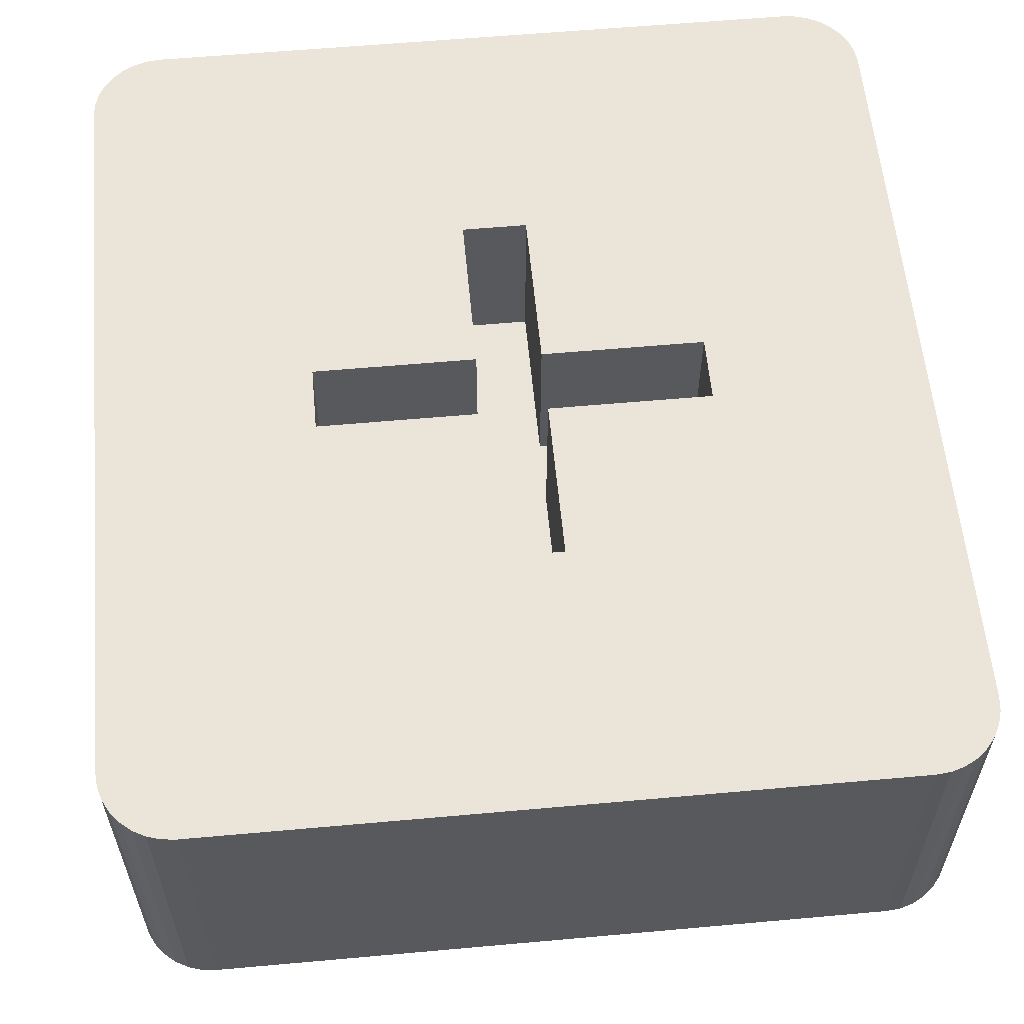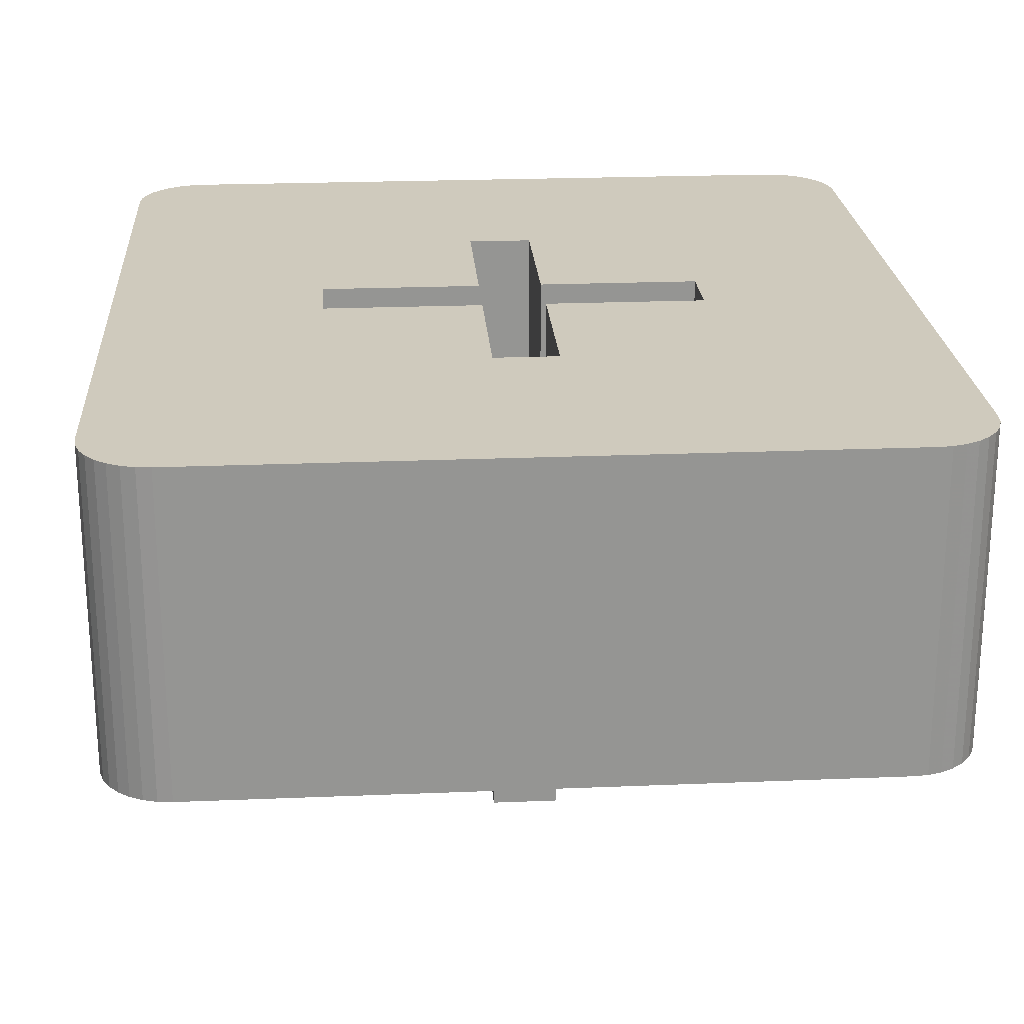
<metadata>
{"format":"obj","ext":"obj","renderer":"f3d","projection":"perspective","resolution":1024,"background":"white","views":[{"elev":58.8,"azim":174.7,"up":"+Y"},{"elev":23.0,"azim":176.0,"up":"+Y"}]}
</metadata>
<code>
v 0.5416 4.5 0.6978
v 0.5415 5 0.6979
v 0.52 5 0.7
v -0.52 5 0.7
v 0.52 5 0.7
v 0.5415 5 0.6979
v 0.52 4.5 0.7
v 0.5416 4.5 0.6978
v 0.52 5 0.7
v -0.52 5 0.7
v 0.52 4.5 0.7
v 0.52 5 0.7
v 0.562 4.5 0.6916
v 0.5621 5 0.6916
v 0.5415 5 0.6979
v -0.5415 5 0.6979
v 0.5415 5 0.6979
v 0.5621 5 0.6916
v 0.5416 4.5 0.6978
v 0.562 4.5 0.6916
v 0.5415 5 0.6979
v -0.5415 5 0.6979
v -0.52 5 0.7
v 0.5415 5 0.6979
v 0.5811 4.5 0.6814
v 0.5811 5 0.6815
v 0.5621 5 0.6916
v -0.5621 5 0.6916
v 0.5621 5 0.6916
v 0.5811 5 0.6815
v 0.562 4.5 0.6916
v 0.5811 4.5 0.6814
v 0.5621 5 0.6916
v -0.5415 5 0.6979
v 0.5621 5 0.6916
v -0.5621 5 0.6916
v 0.5978 4.5 0.6678
v 0.5978 5 0.6678
v 0.5811 5 0.6815
v -0.5811 5 0.6815
v 0.5811 5 0.6815
v 0.5978 5 0.6678
v 0.5811 4.5 0.6814
v 0.5978 4.5 0.6678
v 0.5811 5 0.6815
v -0.5621 5 0.6916
v 0.5811 5 0.6815
v -0.5811 5 0.6815
v 0.6114 4.5 0.6512
v 0.6115 5 0.6511
v 0.5978 5 0.6678
v -0.5978 5 0.6678
v 0.5978 5 0.6678
v 0.6115 5 0.6511
v 0.5978 4.5 0.6678
v 0.6114 4.5 0.6512
v 0.5978 5 0.6678
v -0.5811 5 0.6815
v 0.5978 5 0.6678
v -0.5978 5 0.6678
v 0.6216 4.5 0.6321
v 0.6216 5 0.6321
v 0.6115 5 0.6511
v -0.6115 5 0.6511
v 0.6115 5 0.6511
v 0.6216 5 0.6321
v 0.6114 4.5 0.6512
v 0.6216 4.5 0.6321
v 0.6115 5 0.6511
v -0.5978 5 0.6678
v 0.6115 5 0.6511
v -0.6115 5 0.6511
v 0.6278 4.5 0.6116
v 0.6279 5 0.6115
v 0.6216 5 0.6321
v -0.6216 5 0.6321
v 0.6216 5 0.6321
v 0.6279 5 0.6115
v 0.6216 4.5 0.6321
v 0.6278 4.5 0.6116
v 0.6216 5 0.6321
v -0.6115 5 0.6511
v 0.6216 5 0.6321
v -0.6216 5 0.6321
v 0.63 4.5 0.59
v 0.63 5 0.59
v 0.6279 5 0.6115
v -0.6279 5 0.6115
v 0.6279 5 0.6115
v 0.63 5 0.59
v 0.6278 4.5 0.6116
v 0.63 4.5 0.59
v 0.6279 5 0.6115
v -0.6216 5 0.6321
v 0.6279 5 0.6115
v -0.6279 5 0.6115
v 0.63 4.5 -0.59
v 0.63 5 0.59
v 0.63 4.5 0.59
v -0.6279 5 0.6115
v 0.63 5 0.59
v -0.63 5 0.59
v 0.05 5 0.3
v -0.63 5 0.59
v 0.63 5 0.59
v 0.63 4.5 -0.59
v 0.63 5 -0.59
v 0.63 5 0.59
v 0.3 5 0.05
v 0.63 5 0.59
v 0.63 5 -0.59
v 0.3 5 0.05
v 0.05 5 0.3
v 0.63 5 0.59
v -0.63 4.5 0.59
v 0.63 4.5 0.59
v 0.6278 4.5 0.6116
v -0.05 4.5 0.3
v 0.63 4.5 0.59
v -0.63 4.5 0.59
v 0.3 4.5 -0.05
v 0.63 4.5 -0.59
v 0.63 4.5 0.59
v 0.3 4.5 0.05
v 0.3 4.5 -0.05
v 0.63 4.5 0.59
v 0.05 4.5 0.05
v 0.3 4.5 0.05
v 0.63 4.5 0.59
v 0.05 4.5 0.3
v 0.05 4.5 0.05
v 0.63 4.5 0.59
v -0.05 4.5 0.3
v 0.05 4.5 0.3
v 0.63 4.5 0.59
v -0.6278 4.5 0.6116
v 0.6278 4.5 0.6116
v 0.6216 4.5 0.6321
v -0.6278 4.5 0.6116
v -0.63 4.5 0.59
v 0.6278 4.5 0.6116
v -0.6216 4.5 0.6321
v 0.6216 4.5 0.6321
v 0.6114 4.5 0.6512
v -0.6278 4.5 0.6116
v 0.6216 4.5 0.6321
v -0.6216 4.5 0.6321
v -0.5978 4.5 0.6678
v 0.6114 4.5 0.6512
v 0.5978 4.5 0.6678
v -0.6114 4.5 0.6512
v 0.6114 4.5 0.6512
v -0.5978 4.5 0.6678
v -0.6216 4.5 0.6321
v 0.6114 4.5 0.6512
v -0.6114 4.5 0.6512
v -0.5811 4.5 0.6814
v 0.5978 4.5 0.6678
v 0.5811 4.5 0.6814
v -0.5978 4.5 0.6678
v 0.5978 4.5 0.6678
v -0.5811 4.5 0.6814
v -0.5811 4.5 0.6814
v 0.5811 4.5 0.6814
v 0.562 4.5 0.6916
v -0.562 4.5 0.6916
v 0.562 4.5 0.6916
v 0.5416 4.5 0.6978
v -0.5811 4.5 0.6814
v 0.562 4.5 0.6916
v -0.562 4.5 0.6916
v -0.5416 4.5 0.6978
v 0.5416 4.5 0.6978
v 0.52 4.5 0.7
v -0.562 4.5 0.6916
v 0.5416 4.5 0.6978
v -0.5416 4.5 0.6978
v -0.52 5 0.7
v -0.52 4.5 0.7
v 0.52 4.5 0.7
v -0.5416 4.5 0.6978
v 0.52 4.5 0.7
v -0.52 4.5 0.7
v -0.63 5 -0.59
v -0.63 4.5 0.59
v -0.63 5 0.59
v -0.6278 4.5 0.6116
v -0.63 5 0.59
v -0.63 4.5 0.59
v -0.3 5 -0.05
v -0.63 5 -0.59
v -0.63 5 0.59
v -0.6278 4.5 0.6116
v -0.6279 5 0.6115
v -0.63 5 0.59
v -0.3 5 0.05
v -0.3 5 -0.05
v -0.63 5 0.59
v -0.05 5 0.05
v -0.3 5 0.05
v -0.63 5 0.59
v -0.05 5 0.3
v -0.05 5 0.05
v -0.63 5 0.59
v 0.05 5 0.3
v -0.05 5 0.3
v -0.63 5 0.59
v -0.63 5 -0.59
v -0.63 4.5 -0.59
v -0.63 4.5 0.59
v -0.3 4.5 0.05
v -0.63 4.5 0.59
v -0.63 4.5 -0.59
v -0.3 4.5 0.05
v -0.05 4.5 0.3
v -0.63 4.5 0.59
v -0.6279 5 -0.6115
v -0.63 4.5 -0.59
v -0.63 5 -0.59
v -0.6278 4.5 -0.6116
v 0.63 4.5 -0.59
v -0.63 4.5 -0.59
v 0.05 4.5 -0.3
v -0.63 4.5 -0.59
v 0.63 4.5 -0.59
v -0.6278 4.5 -0.6116
v -0.63 4.5 -0.59
v -0.6279 5 -0.6115
v -0.05 4.5 -0.05
v -0.3 4.5 -0.05
v -0.63 4.5 -0.59
v -0.3 4.5 0.05
v -0.63 4.5 -0.59
v -0.3 4.5 -0.05
v -0.05 4.5 -0.3
v -0.05 4.5 -0.05
v -0.63 4.5 -0.59
v 0.05 4.5 -0.3
v -0.05 4.5 -0.3
v -0.63 4.5 -0.59
v 0.6279 5 -0.6115
v -0.63 5 -0.59
v 0.63 5 -0.59
v -0.05 5 -0.3
v 0.63 5 -0.59
v -0.63 5 -0.59
v -0.6279 5 -0.6115
v -0.63 5 -0.59
v 0.6279 5 -0.6115
v -0.05 5 -0.3
v -0.63 5 -0.59
v -0.3 5 -0.05
v -0.5415 5 0.6979
v -0.52 4.5 0.7
v -0.52 5 0.7
v -0.5416 4.5 0.6978
v -0.52 4.5 0.7
v -0.5415 5 0.6979
v -0.6278 4.5 0.6116
v -0.6216 5 0.6321
v -0.6279 5 0.6115
v -0.6216 4.5 0.6321
v -0.6115 5 0.6511
v -0.6216 5 0.6321
v -0.6278 4.5 0.6116
v -0.6216 4.5 0.6321
v -0.6216 5 0.6321
v -0.6114 4.5 0.6512
v -0.5978 5 0.6678
v -0.6115 5 0.6511
v -0.6216 4.5 0.6321
v -0.6114 4.5 0.6512
v -0.6115 5 0.6511
v -0.5978 4.5 0.6678
v -0.5811 5 0.6815
v -0.5978 5 0.6678
v -0.6114 4.5 0.6512
v -0.5978 4.5 0.6678
v -0.5978 5 0.6678
v -0.5811 4.5 0.6814
v -0.5621 5 0.6916
v -0.5811 5 0.6815
v -0.5978 4.5 0.6678
v -0.5811 4.5 0.6814
v -0.5811 5 0.6815
v -0.5416 4.5 0.6978
v -0.5415 5 0.6979
v -0.5621 5 0.6916
v -0.562 4.5 0.6916
v -0.5416 4.5 0.6978
v -0.5621 5 0.6916
v -0.5811 4.5 0.6814
v -0.562 4.5 0.6916
v -0.5621 5 0.6916
v 0.6278 4.5 -0.6116
v 0.63 5 -0.59
v 0.63 4.5 -0.59
v 0.6278 4.5 -0.6116
v 0.6279 5 -0.6115
v 0.63 5 -0.59
v 0.3 5 -0.05
v 0.3 5 0.05
v 0.63 5 -0.59
v 0.05 5 -0.05
v 0.3 5 -0.05
v 0.63 5 -0.59
v 0.05 5 -0.3
v 0.05 5 -0.05
v 0.63 5 -0.59
v -0.05 5 -0.3
v 0.05 5 -0.3
v 0.63 5 -0.59
v -0.6278 4.5 -0.6116
v 0.6278 4.5 -0.6116
v 0.63 4.5 -0.59
v 0.3 4.5 -0.05
v 0.05 4.5 -0.3
v 0.63 4.5 -0.59
v 0.6278 4.5 -0.6116
v 0.6216 5 -0.6321
v 0.6279 5 -0.6115
v -0.6279 5 -0.6115
v 0.6279 5 -0.6115
v 0.6216 5 -0.6321
v 0.6216 4.5 -0.6321
v 0.6115 5 -0.6511
v 0.6216 5 -0.6321
v -0.6216 5 -0.6321
v 0.6216 5 -0.6321
v 0.6115 5 -0.6511
v 0.6278 4.5 -0.6116
v 0.6216 4.5 -0.6321
v 0.6216 5 -0.6321
v -0.6279 5 -0.6115
v 0.6216 5 -0.6321
v -0.6216 5 -0.6321
v 0.6114 4.5 -0.6512
v 0.5978 5 -0.6678
v 0.6115 5 -0.6511
v -0.6115 5 -0.6511
v 0.6115 5 -0.6511
v 0.5978 5 -0.6678
v 0.6216 4.5 -0.6321
v 0.6114 4.5 -0.6512
v 0.6115 5 -0.6511
v -0.6216 5 -0.6321
v 0.6115 5 -0.6511
v -0.6115 5 -0.6511
v 0.5978 4.5 -0.6678
v 0.5811 5 -0.6815
v 0.5978 5 -0.6678
v -0.5978 5 -0.6678
v 0.5978 5 -0.6678
v 0.5811 5 -0.6815
v 0.6114 4.5 -0.6512
v 0.5978 4.5 -0.6678
v 0.5978 5 -0.6678
v -0.6115 5 -0.6511
v 0.5978 5 -0.6678
v -0.5978 5 -0.6678
v 0.5811 4.5 -0.6814
v 0.5621 5 -0.6916
v 0.5811 5 -0.6815
v -0.5811 5 -0.6815
v 0.5811 5 -0.6815
v 0.5621 5 -0.6916
v 0.5978 4.5 -0.6678
v 0.5811 4.5 -0.6814
v 0.5811 5 -0.6815
v -0.5978 5 -0.6678
v 0.5811 5 -0.6815
v -0.5811 5 -0.6815
v 0.5416 4.5 -0.6978
v 0.5415 5 -0.6979
v 0.5621 5 -0.6916
v -0.5621 5 -0.6916
v 0.5621 5 -0.6916
v 0.5415 5 -0.6979
v 0.562 4.5 -0.6916
v 0.5416 4.5 -0.6978
v 0.5621 5 -0.6916
v 0.5811 4.5 -0.6814
v 0.562 4.5 -0.6916
v 0.5621 5 -0.6916
v -0.5811 5 -0.6815
v 0.5621 5 -0.6916
v -0.5621 5 -0.6916
v 0.52 4.5 -0.7
v 0.52 5 -0.7
v 0.5415 5 -0.6979
v -0.5415 5 -0.6979
v 0.5415 5 -0.6979
v 0.52 5 -0.7
v 0.5416 4.5 -0.6978
v 0.52 4.5 -0.7
v 0.5415 5 -0.6979
v -0.5621 5 -0.6916
v 0.5415 5 -0.6979
v -0.5415 5 -0.6979
v -0.52 4.5 -0.7
v 0.52 5 -0.7
v 0.52 4.5 -0.7
v -0.52 4.5 -0.7
v -0.52 5 -0.7
v 0.52 5 -0.7
v -0.5415 5 -0.6979
v 0.52 5 -0.7
v -0.52 5 -0.7
v -0.52 4.5 -0.7
v 0.52 4.5 -0.7
v 0.5416 4.5 -0.6978
v -0.5416 4.5 -0.6978
v 0.5416 4.5 -0.6978
v 0.562 4.5 -0.6916
v -0.5416 4.5 -0.6978
v -0.52 4.5 -0.7
v 0.5416 4.5 -0.6978
v -0.562 4.5 -0.6916
v 0.562 4.5 -0.6916
v 0.5811 4.5 -0.6814
v -0.5416 4.5 -0.6978
v 0.562 4.5 -0.6916
v -0.562 4.5 -0.6916
v -0.5978 4.5 -0.6678
v 0.5811 4.5 -0.6814
v 0.5978 4.5 -0.6678
v -0.5811 4.5 -0.6814
v 0.5811 4.5 -0.6814
v -0.5978 4.5 -0.6678
v -0.562 4.5 -0.6916
v 0.5811 4.5 -0.6814
v -0.5811 4.5 -0.6814
v -0.6114 4.5 -0.6512
v 0.5978 4.5 -0.6678
v 0.6114 4.5 -0.6512
v -0.5978 4.5 -0.6678
v 0.5978 4.5 -0.6678
v -0.6114 4.5 -0.6512
v -0.6114 4.5 -0.6512
v 0.6114 4.5 -0.6512
v 0.6216 4.5 -0.6321
v -0.6216 4.5 -0.6321
v 0.6216 4.5 -0.6321
v 0.6278 4.5 -0.6116
v -0.6114 4.5 -0.6512
v 0.6216 4.5 -0.6321
v -0.6216 4.5 -0.6321
v -0.6216 4.5 -0.6321
v 0.6278 4.5 -0.6116
v -0.6278 4.5 -0.6116
v -0.5416 4.5 -0.6978
v -0.52 5 -0.7
v -0.52 4.5 -0.7
v -0.5416 4.5 -0.6978
v -0.5415 5 -0.6979
v -0.52 5 -0.7
v -0.562 4.5 -0.6916
v -0.5621 5 -0.6916
v -0.5415 5 -0.6979
v -0.5416 4.5 -0.6978
v -0.562 4.5 -0.6916
v -0.5415 5 -0.6979
v -0.5811 4.5 -0.6814
v -0.5811 5 -0.6815
v -0.5621 5 -0.6916
v -0.562 4.5 -0.6916
v -0.5811 4.5 -0.6814
v -0.5621 5 -0.6916
v -0.5978 4.5 -0.6678
v -0.5978 5 -0.6678
v -0.5811 5 -0.6815
v -0.5811 4.5 -0.6814
v -0.5978 4.5 -0.6678
v -0.5811 5 -0.6815
v -0.6114 4.5 -0.6512
v -0.6115 5 -0.6511
v -0.5978 5 -0.6678
v -0.5978 4.5 -0.6678
v -0.6114 4.5 -0.6512
v -0.5978 5 -0.6678
v -0.6216 4.5 -0.6321
v -0.6216 5 -0.6321
v -0.6115 5 -0.6511
v -0.6114 4.5 -0.6512
v -0.6216 4.5 -0.6321
v -0.6115 5 -0.6511
v -0.6278 4.5 -0.6116
v -0.6279 5 -0.6115
v -0.6216 5 -0.6321
v -0.6216 4.5 -0.6321
v -0.6278 4.5 -0.6116
v -0.6216 5 -0.6321
v -0.05 4.25 -0.05
v -0.3 4.5 -0.05
v -0.05 4.5 -0.05
v -0.3 4.25 -0.05
v -0.3 4.5 0.05
v -0.3 4.5 -0.05
v -0.05 4.25 -0.05
v -0.3 4.25 -0.05
v -0.3 4.5 -0.05
v -0.05 4.25 -0.3
v -0.05 4.5 -0.05
v -0.05 4.5 -0.3
v -0.05 4.25 -0.05
v -0.05 4.5 -0.05
v -0.05 4.25 -0.3
v 0.05 4.25 -0.3
v -0.05 4.5 -0.3
v 0.05 4.5 -0.3
v -0.05 4.25 -0.3
v -0.05 4.5 -0.3
v 0.05 4.25 -0.3
v 0.3 4.5 -0.05
v 0.05 4.5 -0.05
v 0.05 4.5 -0.3
v 0.05 4.25 -0.05
v 0.05 4.5 -0.3
v 0.05 4.5 -0.05
v 0.05 4.25 -0.3
v 0.05 4.5 -0.3
v 0.05 4.25 -0.05
v 0.05 4.25 -0.05
v 0.05 4.5 -0.05
v 0.3 4.5 -0.05
v 0.3 4.25 0.05
v 0.3 4.5 -0.05
v 0.3 4.5 0.05
v 0.3 4.25 -0.05
v 0.3 4.5 -0.05
v 0.3 4.25 0.05
v 0.05 4.25 -0.05
v 0.3 4.5 -0.05
v 0.3 4.25 -0.05
v 0.3 4.25 0.05
v 0.3 4.5 0.05
v 0.05 4.5 0.05
v 0.05 4.25 0.3
v 0.05 4.5 0.05
v 0.05 4.5 0.3
v 0.05 4.25 0.05
v 0.05 4.5 0.05
v 0.05 4.25 0.3
v 0.3 4.25 0.05
v 0.05 4.5 0.05
v 0.05 4.25 0.05
v -0.05 4.25 0.3
v 0.05 4.5 0.3
v -0.05 4.5 0.3
v 0.05 4.25 0.3
v 0.05 4.5 0.3
v -0.05 4.25 0.3
v -0.3 4.5 0.05
v -0.05 4.5 0.05
v -0.05 4.5 0.3
v -0.05 4.25 0.05
v -0.05 4.5 0.3
v -0.05 4.5 0.05
v -0.05 4.25 0.3
v -0.05 4.5 0.3
v -0.05 4.25 0.05
v -0.3 4.25 0.05
v -0.05 4.5 0.05
v -0.3 4.5 0.05
v -0.05 4.25 0.05
v -0.05 4.5 0.05
v -0.3 4.25 0.05
v -0.3 4.25 0.05
v -0.3 4.5 0.05
v -0.3 4.25 -0.05
v -0.05 4.25 -0.05
v -0.3 4.25 0.05
v -0.3 4.25 -0.05
v -0.05 4.25 -0.05
v -0.05 4.25 0.05
v -0.3 4.25 0.05
v 0.05 4.25 -0.3
v -0.05 4.25 0.3
v -0.05 4.25 0.05
v -0.05 4.25 -0.05
v 0.05 4.25 -0.3
v -0.05 4.25 0.05
v 0.05 4.25 0.05
v 0.05 4.25 0.3
v -0.05 4.25 0.3
v 0.05 4.25 -0.05
v 0.05 4.25 0.05
v -0.05 4.25 0.3
v 0.05 4.25 -0.3
v 0.05 4.25 -0.05
v -0.05 4.25 0.3
v 0.3 4.25 -0.05
v 0.3 4.25 0.05
v 0.05 4.25 0.05
v 0.05 4.25 -0.05
v 0.3 4.25 -0.05
v 0.05 4.25 0.05
v -0.05 4.25 -0.05
v -0.05 4.25 -0.3
v 0.05 4.25 -0.3
v -0.3 4.74 0.05
v -0.3 5 -0.05
v -0.3 5 0.05
v -0.05 5 -0.05
v -0.05 5 -0.3
v -0.3 5 -0.05
v -0.3 4.74 -0.05
v -0.05 5 -0.05
v -0.3 5 -0.05
v -0.3 4.74 0.05
v -0.3 4.74 -0.05
v -0.3 5 -0.05
v -0.05 4.74 0.05
v -0.3 5 0.05
v -0.05 5 0.05
v -0.3 4.74 0.05
v -0.3 5 0.05
v -0.05 4.74 0.05
v -0.05 4.74 0.3
v -0.05 5 0.05
v -0.05 5 0.3
v -0.05 4.74 0.05
v -0.05 5 0.05
v -0.05 4.74 0.3
v 0.05 4.74 0.3
v -0.05 5 0.3
v 0.05 5 0.3
v -0.05 4.74 0.3
v -0.05 5 0.3
v 0.05 4.74 0.3
v 0.3 5 0.05
v 0.05 5 0.05
v 0.05 5 0.3
v 0.05 4.74 0.05
v 0.05 5 0.3
v 0.05 5 0.05
v 0.05 4.74 0.3
v 0.05 5 0.3
v 0.05 4.74 0.05
v 0.3 4.74 0.05
v 0.05 5 0.05
v 0.3 5 0.05
v 0.05 4.74 0.05
v 0.05 5 0.05
v 0.3 4.74 0.05
v 0.3 4.74 -0.05
v 0.3 5 0.05
v 0.3 5 -0.05
v 0.3 4.74 0.05
v 0.3 5 0.05
v 0.3 4.74 -0.05
v 0.05 4.74 -0.05
v 0.3 5 -0.05
v 0.05 5 -0.05
v 0.3 4.74 -0.05
v 0.3 5 -0.05
v 0.05 4.74 -0.05
v 0.05 4.74 -0.3
v 0.05 5 -0.05
v 0.05 5 -0.3
v 0.05 4.74 -0.05
v 0.05 5 -0.05
v 0.05 4.74 -0.3
v -0.05 4.74 -0.3
v 0.05 5 -0.3
v -0.05 5 -0.3
v 0.05 4.74 -0.3
v 0.05 5 -0.3
v -0.05 4.74 -0.3
v -0.05 4.74 -0.05
v -0.05 5 -0.3
v -0.05 5 -0.05
v -0.05 4.74 -0.3
v -0.05 5 -0.3
v -0.05 4.74 -0.05
v -0.05 4.74 -0.05
v -0.05 5 -0.05
v -0.3 4.74 -0.05
v -0.05 4.74 0.05
v -0.05 4.74 -0.05
v -0.3 4.74 -0.05
v -0.3 4.74 0.05
v -0.05 4.74 0.05
v -0.3 4.74 -0.05
v 0.05 4.74 0.3
v -0.05 4.74 -0.3
v -0.05 4.74 -0.05
v -0.05 4.74 0.05
v 0.05 4.74 0.3
v -0.05 4.74 -0.05
v 0.05 4.74 -0.05
v 0.05 4.74 -0.3
v -0.05 4.74 -0.3
v 0.05 4.74 0.05
v 0.05 4.74 -0.05
v -0.05 4.74 -0.3
v 0.05 4.74 0.3
v 0.05 4.74 0.05
v -0.05 4.74 -0.3
v 0.3 4.74 0.05
v 0.3 4.74 -0.05
v 0.05 4.74 -0.05
v 0.05 4.74 0.05
v 0.3 4.74 0.05
v 0.05 4.74 -0.05
v -0.05 4.74 0.05
v -0.05 4.74 0.3
v 0.05 4.74 0.3
f 1 2 3
f 4 5 6
f 7 8 9
f 10 11 12
f 13 14 15
f 16 17 18
f 19 20 21
f 22 23 24
f 25 26 27
f 28 29 30
f 31 32 33
f 34 35 36
f 37 38 39
f 40 41 42
f 43 44 45
f 46 47 48
f 49 50 51
f 52 53 54
f 55 56 57
f 58 59 60
f 61 62 63
f 64 65 66
f 67 68 69
f 70 71 72
f 73 74 75
f 76 77 78
f 79 80 81
f 82 83 84
f 85 86 87
f 88 89 90
f 91 92 93
f 94 95 96
f 97 98 99
f 100 101 102
f 103 104 105
f 106 107 108
f 109 110 111
f 112 113 114
f 115 116 117
f 118 119 120
f 121 122 123
f 124 125 126
f 127 128 129
f 130 131 132
f 133 134 135
f 136 137 138
f 139 140 141
f 142 143 144
f 145 146 147
f 148 149 150
f 151 152 153
f 154 155 156
f 157 158 159
f 160 161 162
f 163 164 165
f 166 167 168
f 169 170 171
f 172 173 174
f 175 176 177
f 178 179 180
f 181 182 183
f 184 185 186
f 187 188 189
f 190 191 192
f 193 194 195
f 196 197 198
f 199 200 201
f 202 203 204
f 205 206 207
f 208 209 210
f 211 212 213
f 214 215 216
f 217 218 219
f 220 221 222
f 223 224 225
f 226 227 228
f 229 230 231
f 232 233 234
f 235 236 237
f 238 239 240
f 241 242 243
f 244 245 246
f 247 248 249
f 250 251 252
f 253 254 255
f 256 257 258
f 259 260 261
f 262 263 264
f 265 266 267
f 268 269 270
f 271 272 273
f 274 275 276
f 277 278 279
f 280 281 282
f 283 284 285
f 286 287 288
f 289 290 291
f 292 293 294
f 295 296 297
f 298 299 300
f 301 302 303
f 304 305 306
f 307 308 309
f 310 311 312
f 313 314 315
f 316 317 318
f 319 320 321
f 322 323 324
f 325 326 327
f 328 329 330
f 331 332 333
f 334 335 336
f 337 338 339
f 340 341 342
f 343 344 345
f 346 347 348
f 349 350 351
f 352 353 354
f 355 356 357
f 358 359 360
f 361 362 363
f 364 365 366
f 367 368 369
f 370 371 372
f 373 374 375
f 376 377 378
f 379 380 381
f 382 383 384
f 385 386 387
f 388 389 390
f 391 392 393
f 394 395 396
f 397 398 399
f 400 401 402
f 403 404 405
f 406 407 408
f 409 410 411
f 412 413 414
f 415 416 417
f 418 419 420
f 421 422 423
f 424 425 426
f 427 428 429
f 430 431 432
f 433 434 435
f 436 437 438
f 439 440 441
f 442 443 444
f 445 446 447
f 448 449 450
f 451 452 453
f 454 455 456
f 457 458 459
f 460 461 462
f 463 464 465
f 466 467 468
f 469 470 471
f 472 473 474
f 475 476 477
f 478 479 480
f 481 482 483
f 484 485 486
f 487 488 489
f 490 491 492
f 493 494 495
f 496 497 498
f 499 500 501
f 502 503 504
f 505 506 507
f 508 509 510
f 511 512 513
f 514 515 516
f 517 518 519
f 520 521 522
f 523 524 525
f 526 527 528
f 529 530 531
f 532 533 534
f 535 536 537
f 538 539 540
f 541 542 543
f 544 545 546
f 547 548 549
f 550 551 552
f 553 554 555
f 556 557 558
f 559 560 561
f 562 563 564
f 565 566 567
f 568 569 570
f 571 572 573
f 574 575 576
f 577 578 579
f 580 581 582
f 583 584 585
f 586 587 588
f 589 590 591
f 592 593 594
f 595 596 597
f 598 599 600
f 601 602 603
f 604 605 606
f 607 608 609
f 610 611 612
f 613 614 615
f 616 617 618
f 619 620 621
f 622 623 624
f 625 626 627
f 628 629 630
f 631 632 633
f 634 635 636
f 637 638 639
f 640 641 642
f 643 644 645
f 646 647 648
f 649 650 651
f 652 653 654
f 655 656 657
f 658 659 660
f 661 662 663
f 664 665 666
f 667 668 669
f 670 671 672
f 673 674 675
f 676 677 678
f 679 680 681
f 682 683 684
f 685 686 687
f 688 689 690
f 691 692 693
f 694 695 696
f 697 698 699
f 700 701 702
f 703 704 705
f 706 707 708

</code>
